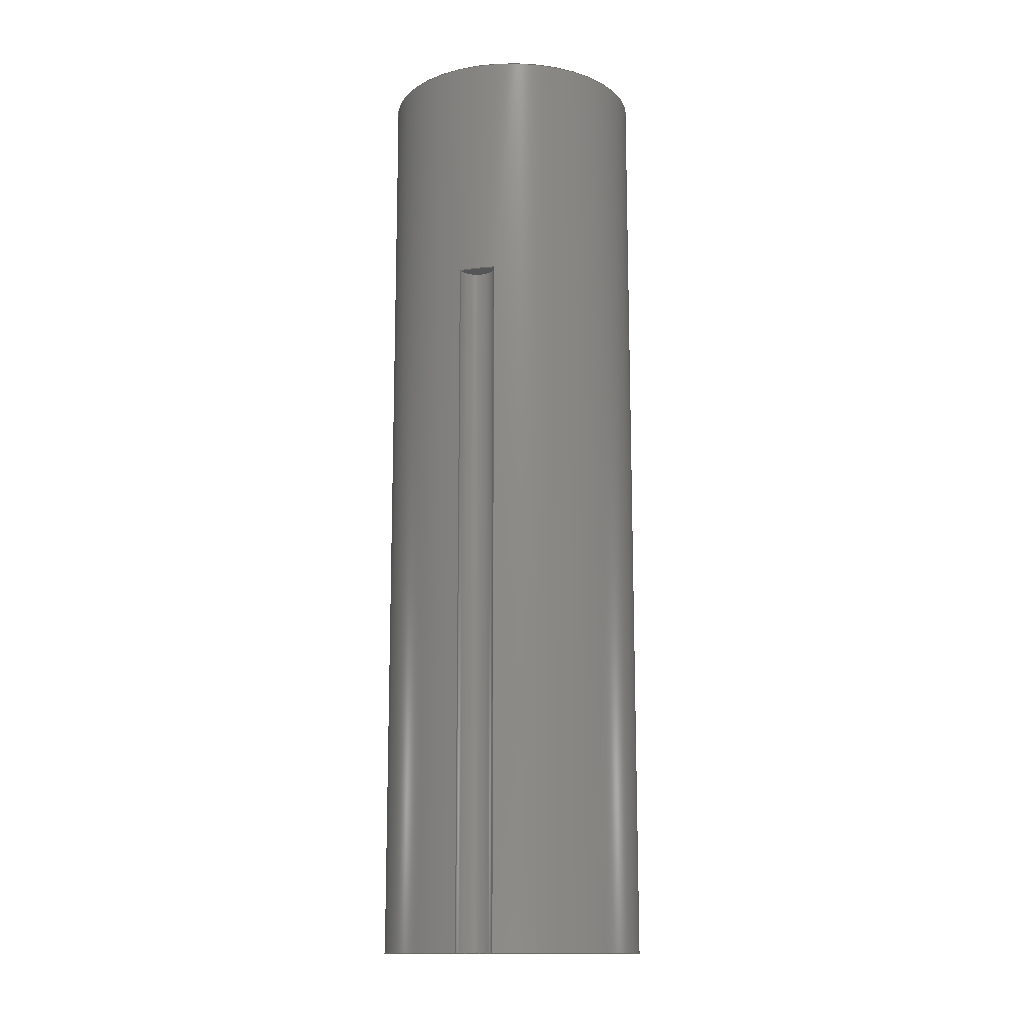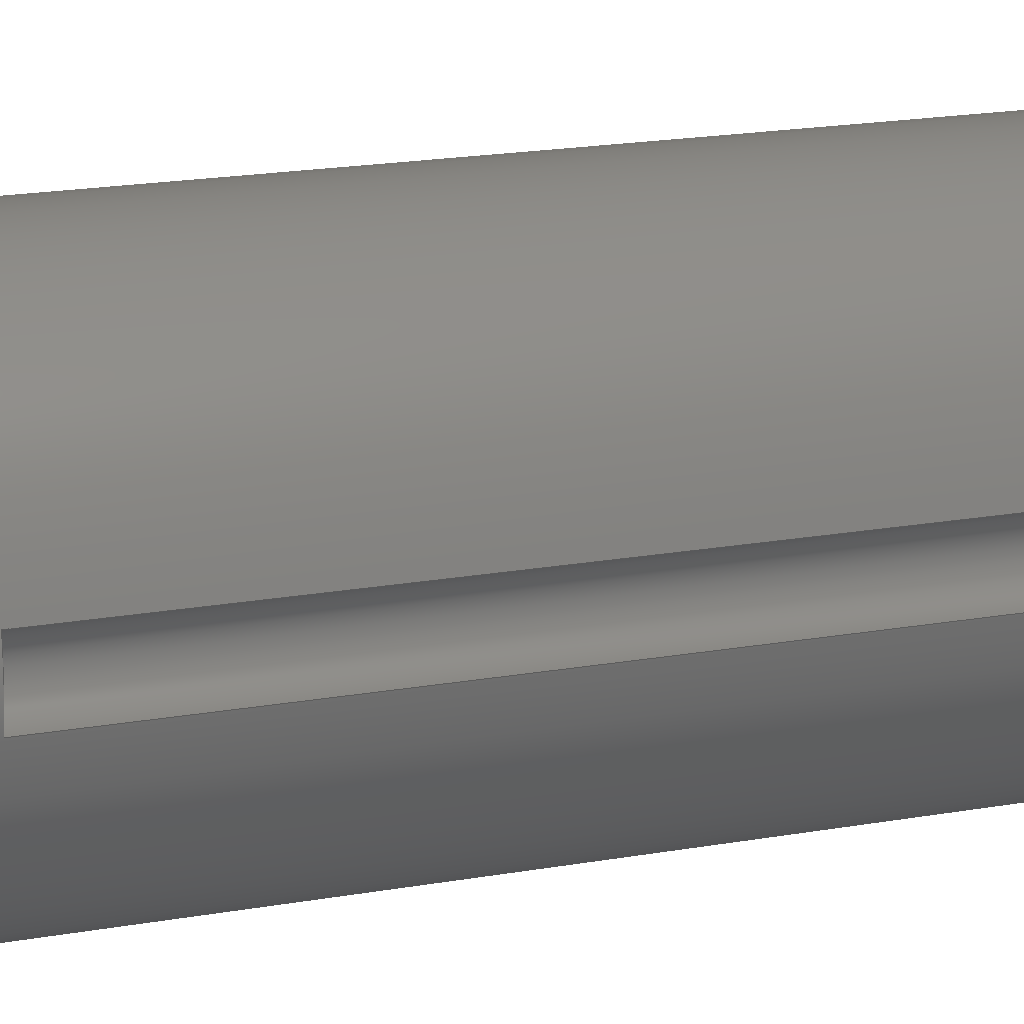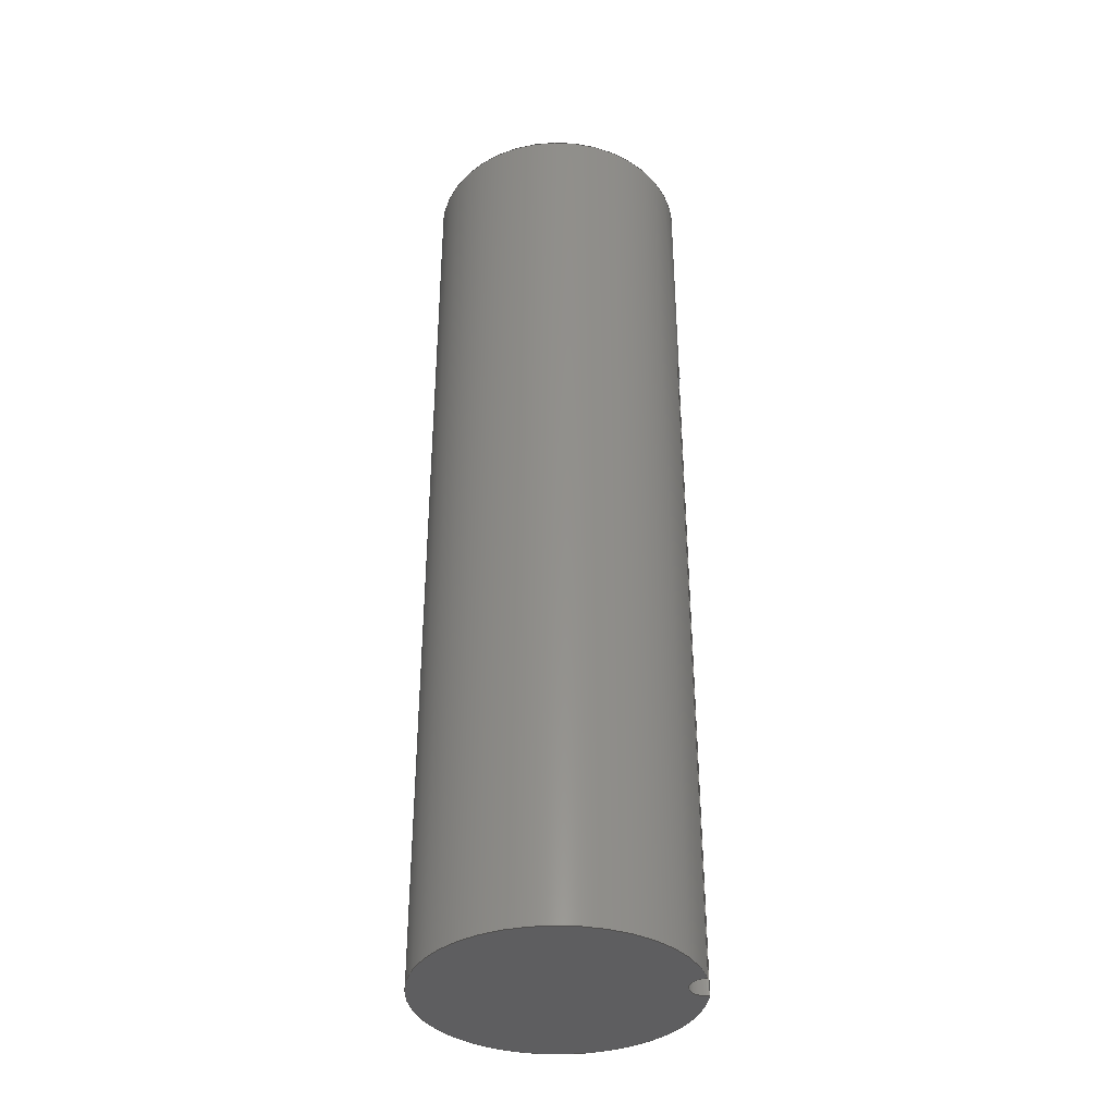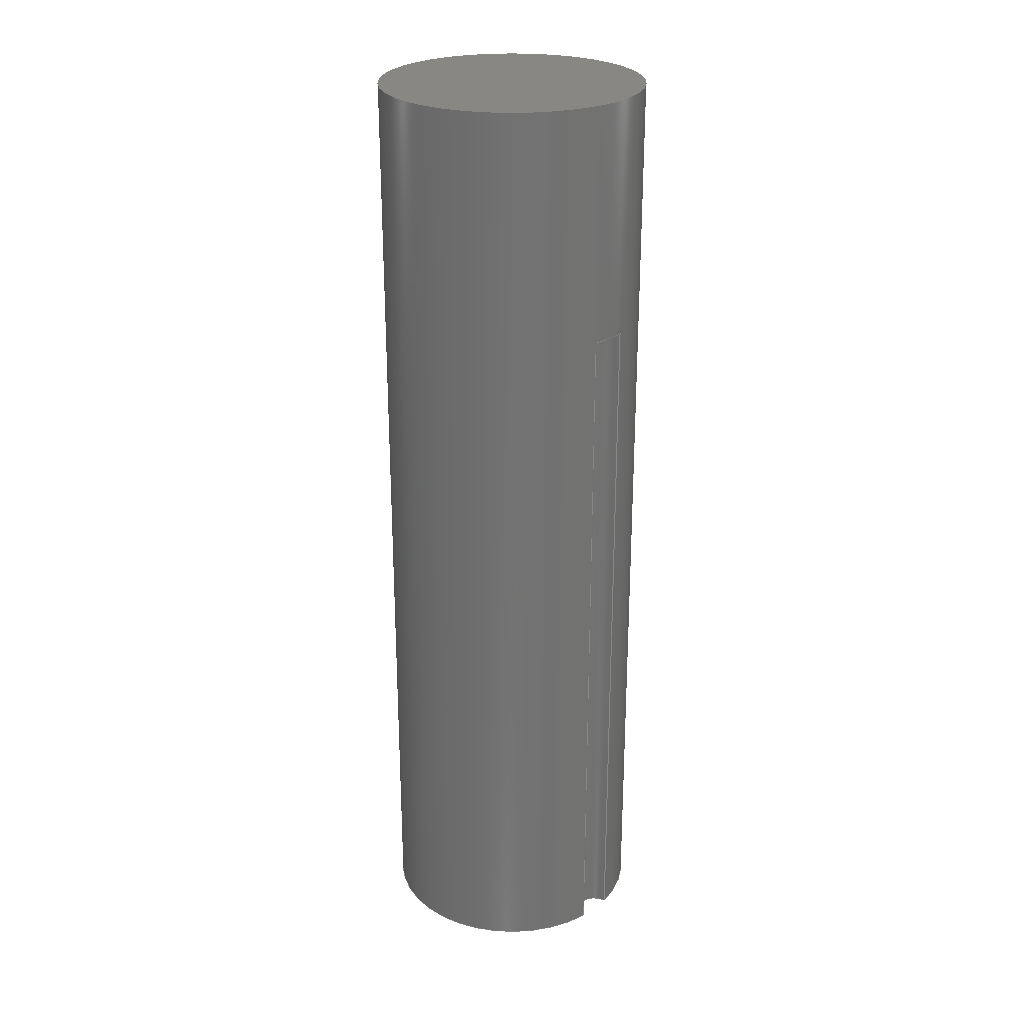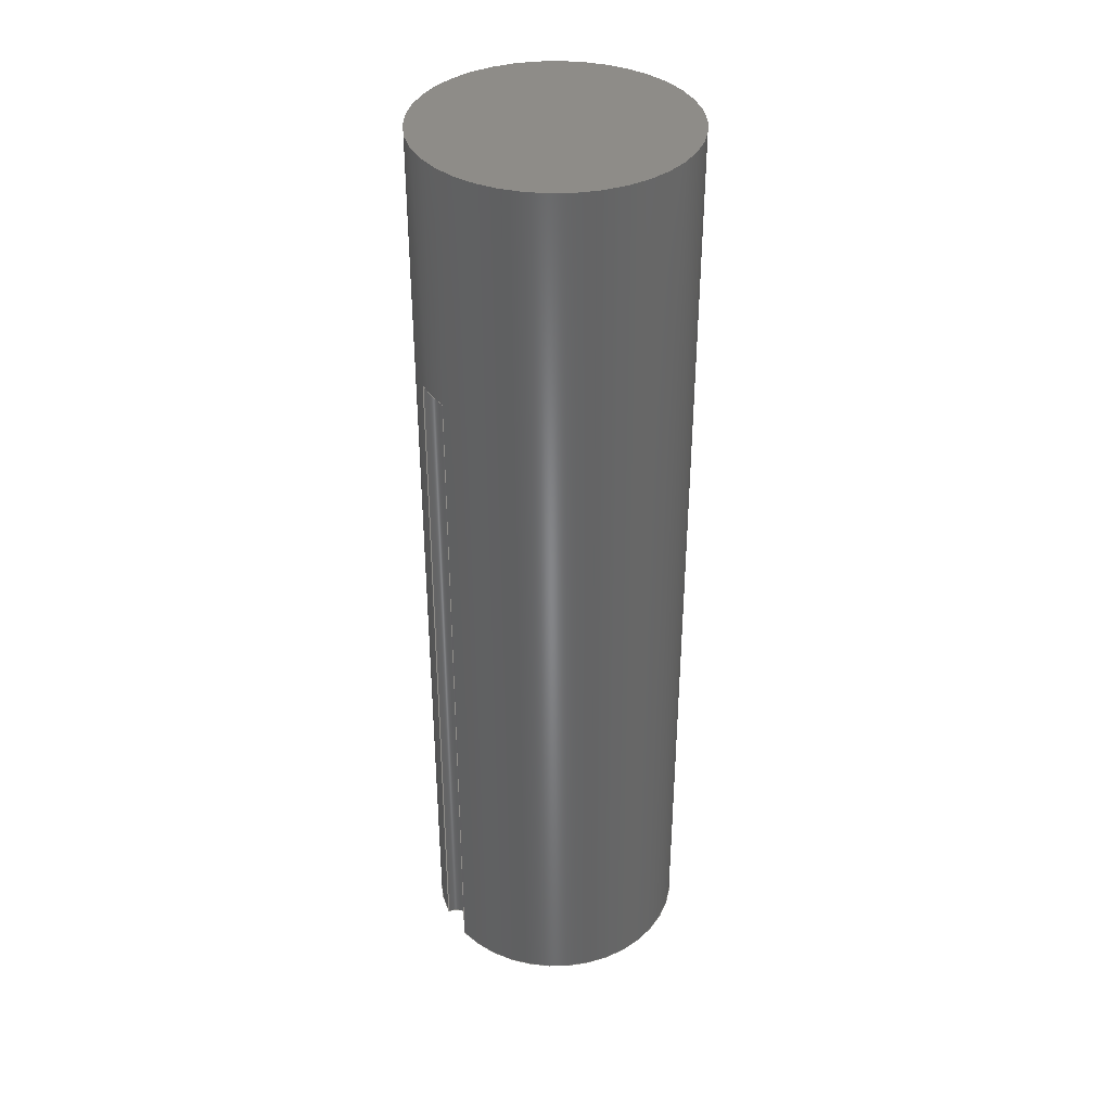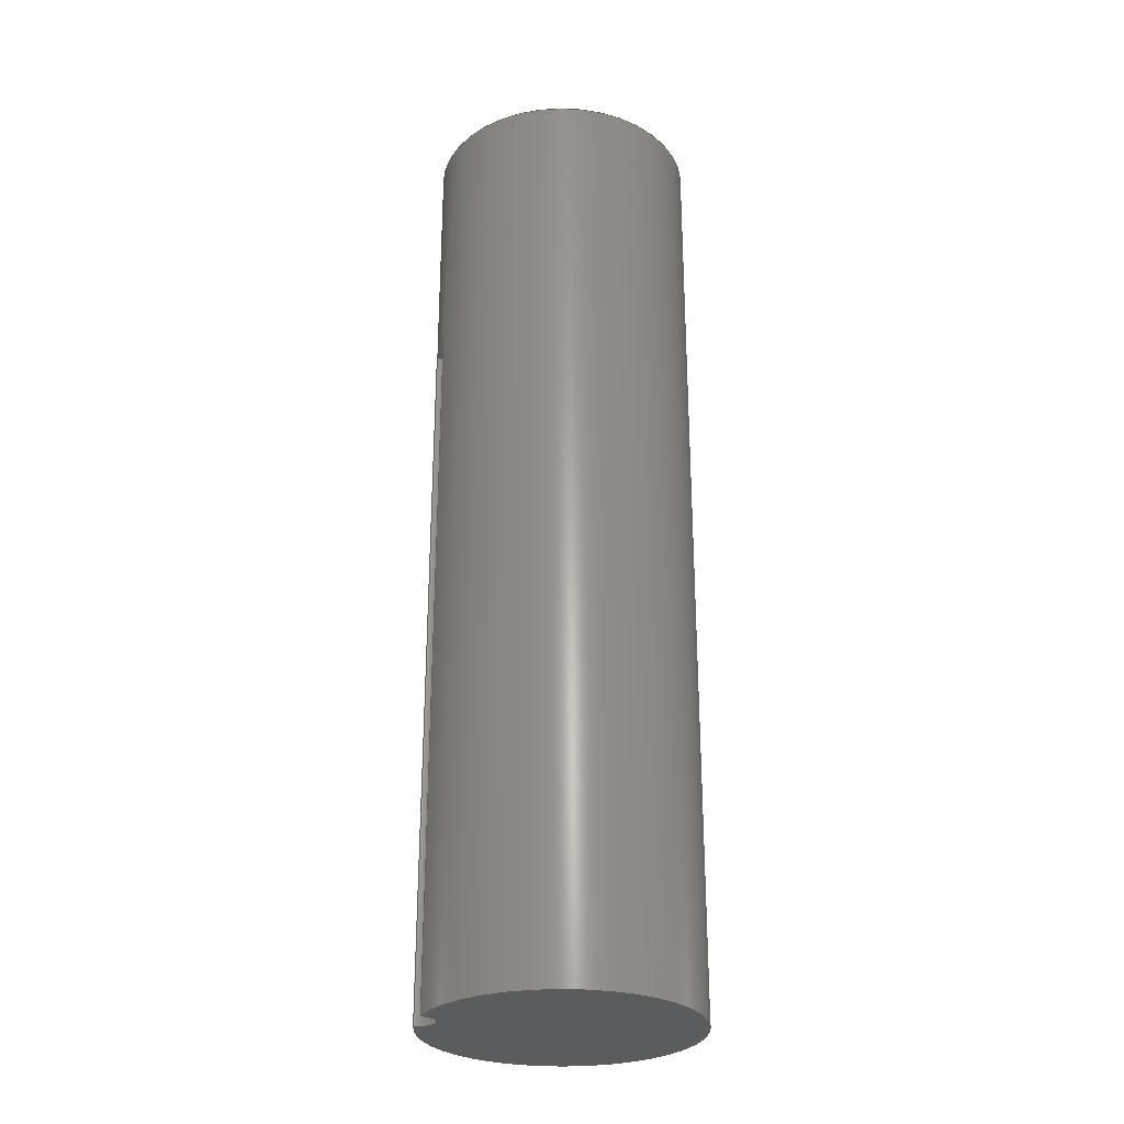
<metadata>
{"format":"step","ext":"step","renderer":"f3d","projection":"perspective","resolution":1024,"background":"white","views":[{"elev":-13.8,"azim":106.4,"up":"+Z"},{"elev":15.7,"azim":67.8,"up":"+Y"},{"elev":-36.8,"azim":6.0,"up":"+Z"},{"elev":25.8,"azim":42.8,"up":"+Z"},{"elev":37.4,"azim":148.9,"up":"+Z"},{"elev":-27.9,"azim":166.6,"up":"+Z"}]}
</metadata>
<code>
ISO-10303-21;
DATA;
#1=MECHANICAL_DESIGN_GEOMETRIC_PRESENTATION_REPRESENTATION('',(#4),#147);
#2=SHAPE_REPRESENTATION_RELATIONSHIP('SRR','None',#154,#3);
#3=ADVANCED_BREP_SHAPE_REPRESENTATION('',(#5),#146);
#4=STYLED_ITEM('',(#164),#5);
#5=MANIFOLD_SOLID_BREP('cylinder',#71);
#6=PLANE('',#88);
#7=PLANE('',#90);
#8=PLANE('',#95);
#9=FACE_OUTER_BOUND('',#14,.T.);
#10=FACE_OUTER_BOUND('',#15,.T.);
#11=FACE_OUTER_BOUND('',#16,.T.);
#12=FACE_OUTER_BOUND('',#17,.T.);
#13=FACE_OUTER_BOUND('',#18,.T.);
#14=EDGE_LOOP('',(#46,#47,#48,#49));
#15=EDGE_LOOP('',(#50,#51));
#16=EDGE_LOOP('',(#52,#53,#54));
#17=EDGE_LOOP('',(#55,#56,#57,#58,#59,#60,#61,#62));
#18=EDGE_LOOP('',(#63));
#19=LINE('',#129,#22);
#20=LINE('',#132,#23);
#21=LINE('',#142,#24);
#22=VECTOR('',#102,1);
#23=VECTOR('',#105,1);
#24=VECTOR('',#120,1.4);
#25=CIRCLE('',#86,0.2);
#26=CIRCLE('',#87,0.2);
#27=CIRCLE('',#89,1.4);
#28=CIRCLE('',#91,1.4);
#29=CIRCLE('',#92,1.4);
#30=CIRCLE('',#94,1.4);
#31=VERTEX_POINT('',#125);
#32=VERTEX_POINT('',#126);
#33=VERTEX_POINT('',#128);
#34=VERTEX_POINT('',#130);
#35=VERTEX_POINT('',#136);
#36=VERTEX_POINT('',#140);
#37=EDGE_CURVE('',#31,#32,#25,.T.);
#38=EDGE_CURVE('',#33,#31,#19,.T.);
#39=EDGE_CURVE('',#33,#34,#26,.T.);
#40=EDGE_CURVE('',#32,#34,#20,.T.);
#41=EDGE_CURVE('',#34,#33,#27,.T.);
#42=EDGE_CURVE('',#35,#32,#28,.T.);
#43=EDGE_CURVE('',#31,#35,#29,.T.);
#44=EDGE_CURVE('',#36,#36,#30,.T.);
#45=EDGE_CURVE('',#36,#35,#21,.T.);
#46=ORIENTED_EDGE('',*,*,#37,.F.);
#47=ORIENTED_EDGE('',*,*,#38,.F.);
#48=ORIENTED_EDGE('',*,*,#39,.T.);
#49=ORIENTED_EDGE('',*,*,#40,.F.);
#50=ORIENTED_EDGE('',*,*,#39,.F.);
#51=ORIENTED_EDGE('',*,*,#41,.F.);
#52=ORIENTED_EDGE('',*,*,#37,.T.);
#53=ORIENTED_EDGE('',*,*,#42,.F.);
#54=ORIENTED_EDGE('',*,*,#43,.F.);
#55=ORIENTED_EDGE('',*,*,#44,.F.);
#56=ORIENTED_EDGE('',*,*,#45,.T.);
#57=ORIENTED_EDGE('',*,*,#42,.T.);
#58=ORIENTED_EDGE('',*,*,#40,.T.);
#59=ORIENTED_EDGE('',*,*,#41,.T.);
#60=ORIENTED_EDGE('',*,*,#38,.T.);
#61=ORIENTED_EDGE('',*,*,#43,.T.);
#62=ORIENTED_EDGE('',*,*,#45,.F.);
#63=ORIENTED_EDGE('',*,*,#44,.T.);
#64=CYLINDRICAL_SURFACE('',#85,0.2);
#65=CYLINDRICAL_SURFACE('',#93,1.4);
#66=ADVANCED_FACE('',(#9),#64,.F.);
#67=ADVANCED_FACE('',(#10),#6,.T.);
#68=ADVANCED_FACE('',(#11),#7,.F.);
#69=ADVANCED_FACE('',(#12),#65,.T.);
#70=ADVANCED_FACE('',(#13),#8,.T.);
#71=CLOSED_SHELL('',(#66,#67,#68,#69,#70));
#72=DERIVED_UNIT_ELEMENT(#74,1);
#73=DERIVED_UNIT_ELEMENT(#149,3);
#74=(
MASS_UNIT()
NAMED_UNIT(*)
SI_UNIT(.KILO.,.GRAM.)
);
#75=DERIVED_UNIT((#72,#73));
#76=MEASURE_REPRESENTATION_ITEM('density measure',
POSITIVE_RATIO_MEASURE(7850),#75);
#77=PROPERTY_DEFINITION_REPRESENTATION(#82,#79);
#78=PROPERTY_DEFINITION_REPRESENTATION(#83,#80);
#79=REPRESENTATION('material name',(#81),#146);
#80=REPRESENTATION('density',(#76),#146);
#81=DESCRIPTIVE_REPRESENTATION_ITEM('Steel','Steel');
#82=PROPERTY_DEFINITION('material property','material name',#156);
#83=PROPERTY_DEFINITION('material property','density of part',#156);
#84=AXIS2_PLACEMENT_3D('placement',#123,#96,#97);
#85=AXIS2_PLACEMENT_3D('',#124,#98,#99);
#86=AXIS2_PLACEMENT_3D('',#127,#100,#101);
#87=AXIS2_PLACEMENT_3D('',#131,#103,#104);
#88=AXIS2_PLACEMENT_3D('',#133,#106,#107);
#89=AXIS2_PLACEMENT_3D('',#134,#108,#109);
#90=AXIS2_PLACEMENT_3D('',#135,#110,#111);
#91=AXIS2_PLACEMENT_3D('',#137,#112,#113);
#92=AXIS2_PLACEMENT_3D('',#138,#114,#115);
#93=AXIS2_PLACEMENT_3D('',#139,#116,#117);
#94=AXIS2_PLACEMENT_3D('',#141,#118,#119);
#95=AXIS2_PLACEMENT_3D('',#143,#121,#122);
#96=DIRECTION('axis',(0,0,1));
#97=DIRECTION('refdir',(1,0,0));
#98=DIRECTION('center_axis',(0,0,1));
#99=DIRECTION('ref_axis',(-1,0,0));
#100=DIRECTION('center_axis',(0,0,1));
#101=DIRECTION('ref_axis',(-1,0,0));
#102=DIRECTION('',(0,0,-1));
#103=DIRECTION('center_axis',(0,0,1));
#104=DIRECTION('ref_axis',(-1,0,0));
#105=DIRECTION('',(0,0,1));
#106=DIRECTION('center_axis',(0,0,-1));
#107=DIRECTION('ref_axis',(-1,0,0));
#108=DIRECTION('center_axis',(0,0,1));
#109=DIRECTION('ref_axis',(1,0,0));
#110=DIRECTION('center_axis',(0,0,1));
#111=DIRECTION('ref_axis',(1,0,0));
#112=DIRECTION('center_axis',(0,0,1));
#113=DIRECTION('ref_axis',(1,0,0));
#114=DIRECTION('center_axis',(0,0,1));
#115=DIRECTION('ref_axis',(1,0,0));
#116=DIRECTION('center_axis',(0,0,1));
#117=DIRECTION('ref_axis',(1,0,0));
#118=DIRECTION('center_axis',(0,0,1));
#119=DIRECTION('ref_axis',(1,0,0));
#120=DIRECTION('',(0,0,-1));
#121=DIRECTION('center_axis',(0,0,1));
#122=DIRECTION('ref_axis',(1,0,0));
#123=CARTESIAN_POINT('',(0,0,0));
#124=CARTESIAN_POINT('Origin',(1.4,-0.00144,0));
#125=CARTESIAN_POINT('',(1.386,0.1981,0));
#126=CARTESIAN_POINT('',(1.386,-0.2009,0));
#127=CARTESIAN_POINT('Origin',(1.4,-0.00144,0));
#128=CARTESIAN_POINT('',(1.386,0.1981,7.5));
#129=CARTESIAN_POINT('',(1.386,0.1981,0));
#130=CARTESIAN_POINT('',(1.386,-0.2009,7.5));
#131=CARTESIAN_POINT('Origin',(1.4,-0.00144,7.5));
#132=CARTESIAN_POINT('',(1.386,-0.2009,0));
#133=CARTESIAN_POINT('Origin',(1.3,-0.001425,7.5));
#134=CARTESIAN_POINT('Origin',(0,0,7.5));
#135=CARTESIAN_POINT('Origin',(0,0,0));
#136=CARTESIAN_POINT('',(-1.4,-1.715e-16,0));
#137=CARTESIAN_POINT('Origin',(0,0,0));
#138=CARTESIAN_POINT('Origin',(0,0,0));
#139=CARTESIAN_POINT('Origin',(0,0,0));
#140=CARTESIAN_POINT('',(-1.4,-1.715e-16,10));
#141=CARTESIAN_POINT('Origin',(0,0,10));
#142=CARTESIAN_POINT('',(-1.4,-1.715e-16,0));
#143=CARTESIAN_POINT('Origin',(0,0,10));
#144=UNCERTAINTY_MEASURE_WITH_UNIT(LENGTH_MEASURE(0.001),#148,
'DISTANCE_ACCURACY_VALUE',
'Maximum model space distance between geometric entities at asserted c
onnectivities');
#145=UNCERTAINTY_MEASURE_WITH_UNIT(LENGTH_MEASURE(0.001),#148,
'DISTANCE_ACCURACY_VALUE',
'Maximum model space distance between geometric entities at asserted c
onnectivities');
#146=(
GEOMETRIC_REPRESENTATION_CONTEXT(3)
GLOBAL_UNCERTAINTY_ASSIGNED_CONTEXT((#144))
GLOBAL_UNIT_ASSIGNED_CONTEXT((#148,#150,#151))
REPRESENTATION_CONTEXT('','3D')
);
#147=(
GEOMETRIC_REPRESENTATION_CONTEXT(3)
GLOBAL_UNCERTAINTY_ASSIGNED_CONTEXT((#145))
GLOBAL_UNIT_ASSIGNED_CONTEXT((#148,#150,#151))
REPRESENTATION_CONTEXT('','3D')
);
#148=(
LENGTH_UNIT()
NAMED_UNIT(*)
SI_UNIT(.CENTI.,.METRE.)
);
#149=(
LENGTH_UNIT()
NAMED_UNIT(*)
SI_UNIT($,.METRE.)
);
#150=(
NAMED_UNIT(*)
PLANE_ANGLE_UNIT()
SI_UNIT($,.RADIAN.)
);
#151=(
NAMED_UNIT(*)
SI_UNIT($,.STERADIAN.)
SOLID_ANGLE_UNIT()
);
#152=SHAPE_DEFINITION_REPRESENTATION(#153,#154);
#153=PRODUCT_DEFINITION_SHAPE('',$,#156);
#154=SHAPE_REPRESENTATION('',(#84),#146);
#155=PRODUCT_DEFINITION_CONTEXT('part definition',#160,'design');
#156=PRODUCT_DEFINITION('cylinder','cylinder',#157,#155);
#157=PRODUCT_DEFINITION_FORMATION('',$,#162);
#158=PRODUCT_RELATED_PRODUCT_CATEGORY('cylinder','cylinder',(#162));
#159=APPLICATION_PROTOCOL_DEFINITION('international standard',
'automotive_design',2009,#160);
#160=APPLICATION_CONTEXT(
'Core Data for Automotive Mechanical Design Process');
#161=PRODUCT_CONTEXT('part definition',#160,'mechanical');
#162=PRODUCT('cylinder','cylinder',$,(#161));
#163=PRESENTATION_STYLE_ASSIGNMENT((#165));
#164=PRESENTATION_STYLE_ASSIGNMENT((#166));
#165=SURFACE_STYLE_USAGE(.BOTH.,#167);
#166=SURFACE_STYLE_USAGE(.BOTH.,#168);
#167=SURFACE_SIDE_STYLE('',(#169));
#168=SURFACE_SIDE_STYLE('',(#170));
#169=SURFACE_STYLE_FILL_AREA(#171);
#170=SURFACE_STYLE_FILL_AREA(#172);
#171=FILL_AREA_STYLE('Steel - Satin',(#173));
#172=FILL_AREA_STYLE('Plastic - Glossy (Red)',(#174));
#173=FILL_AREA_STYLE_COLOUR('Steel - Satin',#175);
#174=FILL_AREA_STYLE_COLOUR('Plastic - Glossy (Red)',#176);
#175=COLOUR_RGB('Steel - Satin',0.6275,0.6275,0.6275);
#176=COLOUR_RGB('Plastic - Glossy (Red)',0.7686,0.2078,
0.1529);
ENDSEC;
END-ISO-10303-21;

</code>
